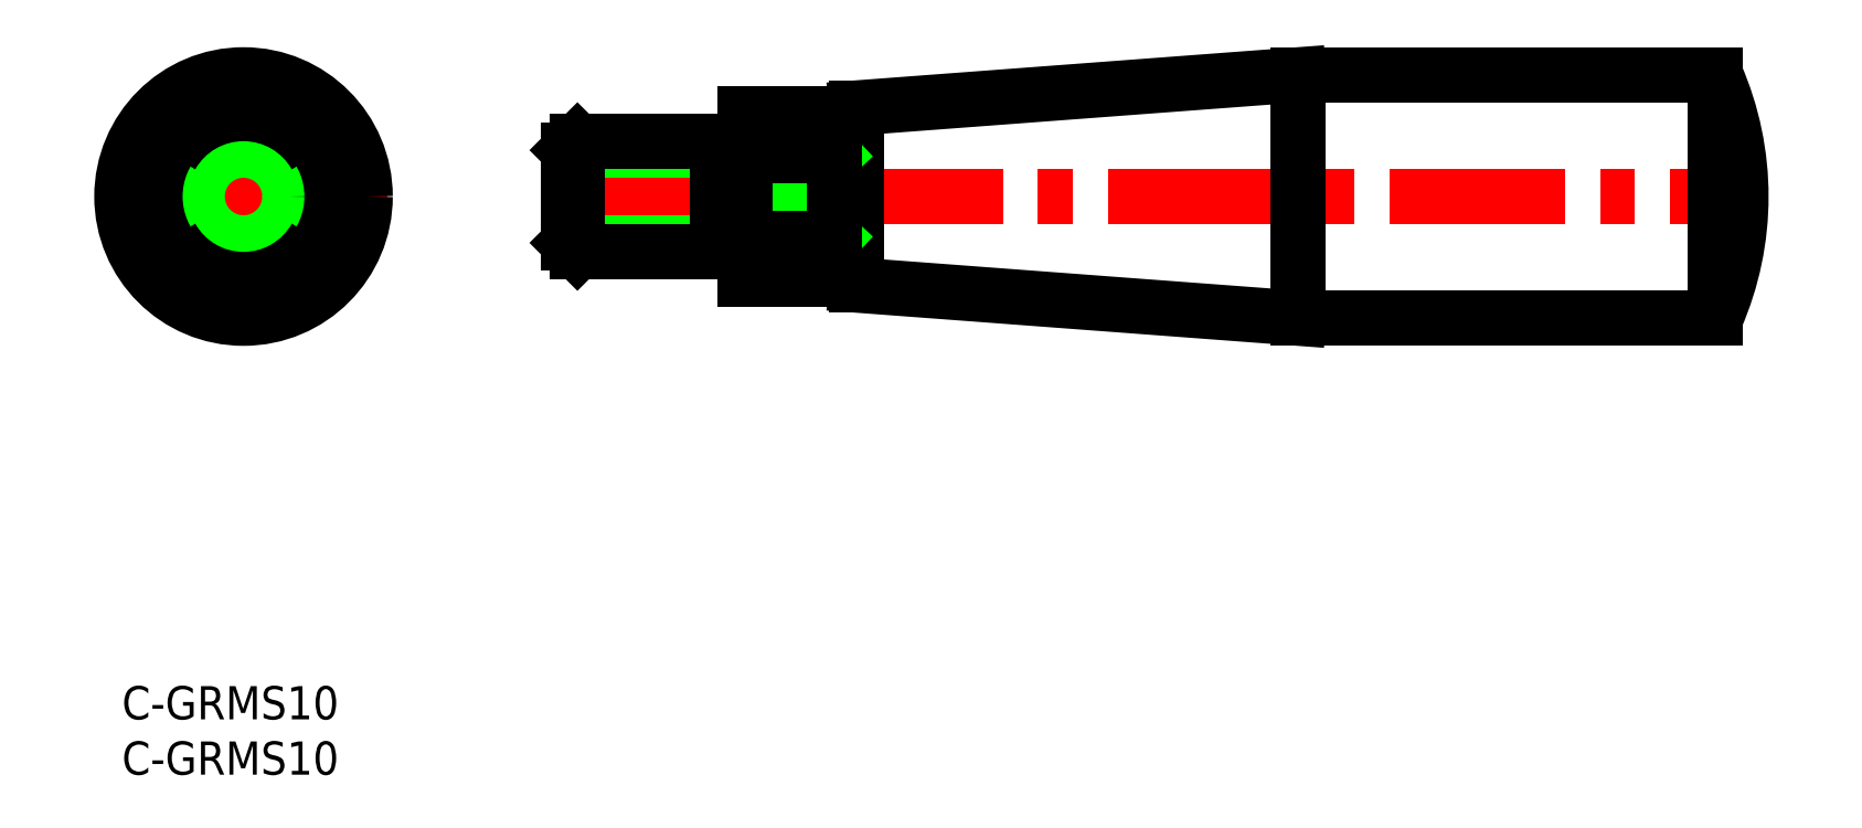
<metadata>
{"format":"dxf","ext":"dxf","renderer":"ezdxf+matplotlib","layout":"modelspace","background":"white","min_lineweight":24,"dpi":150}
</metadata>
<code>
0
SECTION
2
ENTITIES
0
TEXT
8
0
10
-2e-16
20
-3
30
0
40
3
1
C-GRMS10
11
0
21
0
31
0
73
     3
0
TEXT
8
0
10
-2e-16
20
-8
30
0
40
3
1
C-GRMS10
11
0
21
-5
31
0
73
     3
0
LINE
8
0
10
106.4
20
55.25
30
0
11
66.37
21
52.25
31
0
0
LINE
8
0
10
106.4
20
33.25
30
0
11
66.37
21
36.25
31
0
0
LINE
8
CENTER
10
38.37
20
44.25
30
0
11
148.4
21
44.25
31
0
0
LINE
8
0
10
66.37
20
52.25
30
0
11
66.37
21
36.25
31
0
0
LINE
8
0
10
56.37
20
47.99
30
0
11
64.37
21
40.51
31
0
0
LINE
8
0
10
64.37
20
47.99
30
0
11
56.37
21
40.51
31
0
0
LINE
8
0
10
56.37
20
51.75
30
0
11
56.37
21
36.75
31
0
0
LINE
8
0
10
64.37
20
47.99
30
0
11
64.37
21
40.51
31
0
0
LINE
8
0
10
64.37
20
40.51
30
0
11
56.37
21
40.51
31
0
0
LINE
8
0
10
56.37
20
36.75
30
0
11
66.37
21
36.75
31
0
0
LINE
8
0
10
53.87
20
40.4
30
0
11
56.37
21
40.4
31
0
0
LINE
8
0
10
66.37
20
51.75
30
0
11
56.37
21
51.75
31
0
0
LINE
8
0
10
56.37
20
47.99
30
0
11
64.37
21
47.99
31
0
0
LINE
8
0
10
53.87
20
48.1
30
0
11
56.37
21
48.1
31
0
0
LINE
8
0
10
144.1
20
33.25
30
0
11
106.4
21
33.25
31
0
0
LINE
8
0
10
144.1
20
55.25
30
0
11
106.4
21
55.25
31
0
0
LINE
8
0
10
53.87
20
48.44
30
0
11
40.37
21
48.44
31
0
0
LINE
8
0
10
53.87
20
40.06
30
0
11
40.37
21
40.06
31
0
0
LINE
8
0
10
41.18
20
49.25
30
0
11
41.18
21
39.25
31
0
0
LINE
8
0
10
40.37
20
40.06
30
0
11
41.18
21
39.25
31
0
0
LINE
8
0
10
40.37
20
48.44
30
0
11
41.18
21
49.25
31
0
0
LINE
8
0
10
53.87
20
49.25
30
0
11
41.18
21
49.25
31
0
0
LINE
8
0
10
53.87
20
39.25
30
0
11
41.18
21
39.25
31
0
0
LINE
8
0
10
40.37
20
48.44
30
0
11
40.37
21
40.06
31
0
0
LINE
8
CENTER
10
24
20
44.25
30
0
11
-2
21
44.25
31
0
0
LINE
8
CENTER
10
11
20
31.25
30
0
11
11
21
57.25
31
0
0
CIRCLE
8
0
10
11
20
44.25
30
0
40
11
0
CIRCLE
8
0
10
11
20
44.25
30
0
40
5
0
LINE
8
0
10
4.5
20
40.51
30
0
11
4.5
21
47.99
31
0
0
LINE
8
0
10
17.5
20
40.51
30
0
11
17.5
21
47.99
31
0
0
CIRCLE
8
0
10
11
20
44.25
30
0
40
4.188
0
LINE
8
0
10
53.87
20
49.25
30
0
11
53.87
21
39.25
31
0
0
ARC
8
0
10
11
20
44.25
30
0
40
7.5
50
209.9
51
330.1
0
ARC
8
0
10
11
20
44.25
30
0
40
7.5
50
29.93
51
150.1
0
CIRCLE
8
0
10
11
20
44.25
30
0
40
8
0
LINE
8
0
10
106.4
20
55.25
30
0
11
106.4
21
33.25
31
0
0
ARC
8
0
10
118.9
20
44.25
30
0
40
27.45
50
336.4
51
23.62
0
LINE
8
0
10
144.1
20
55.25
30
0
11
144.1
21
33.25
31
0
0
ENDSEC
0
EOF

</code>
